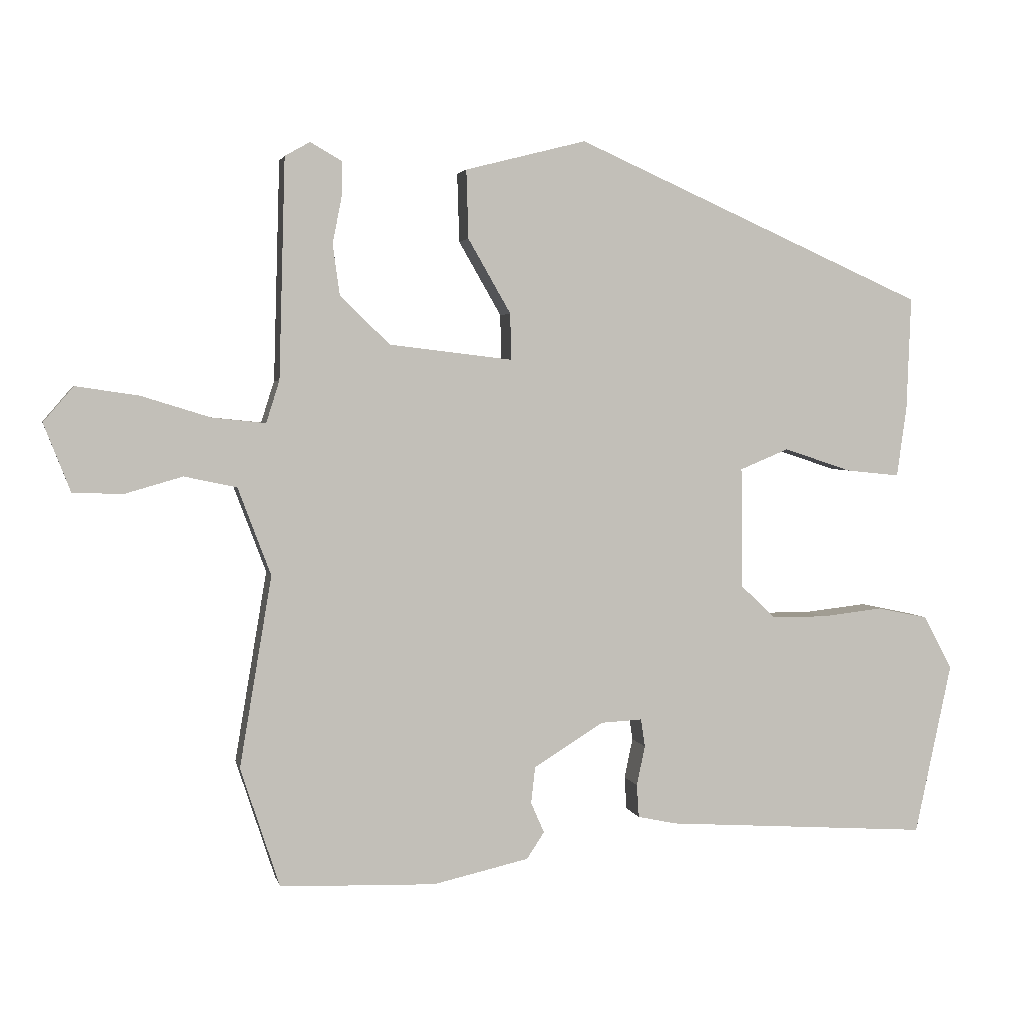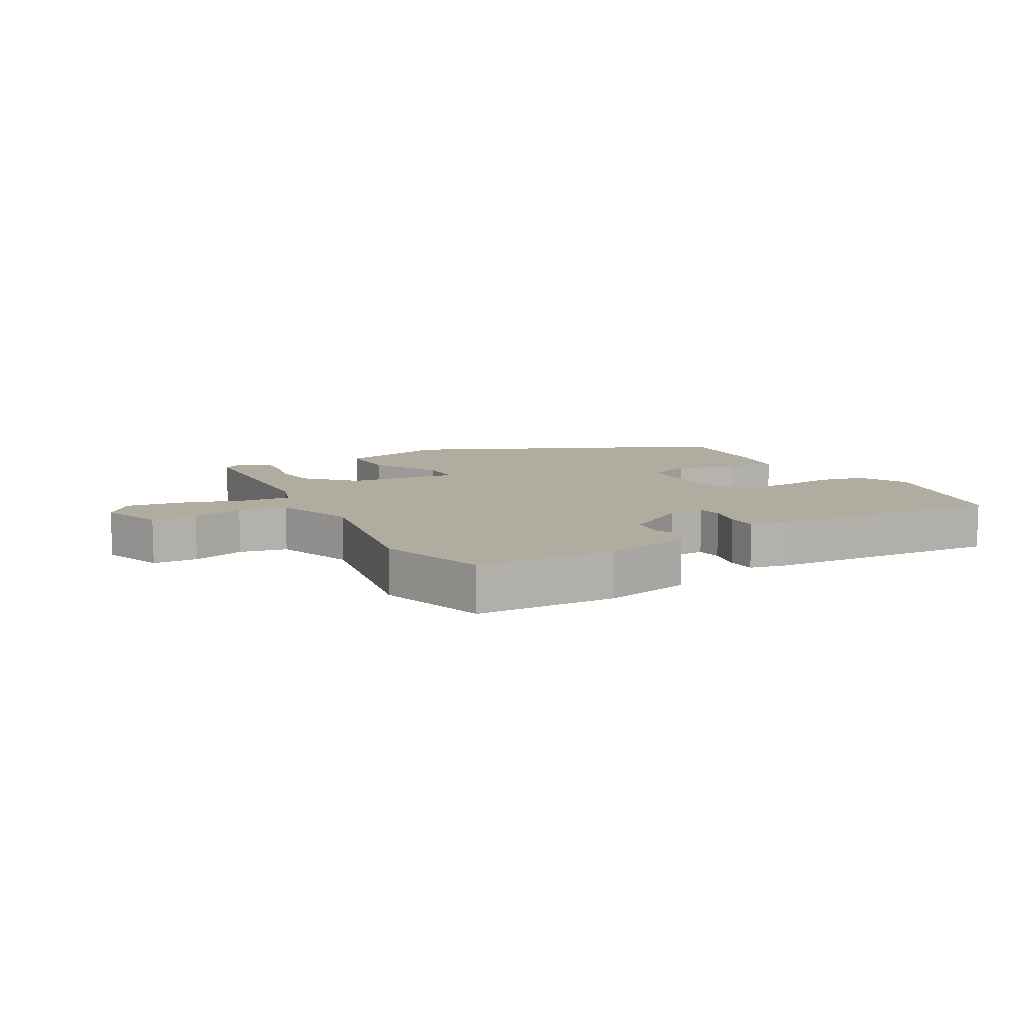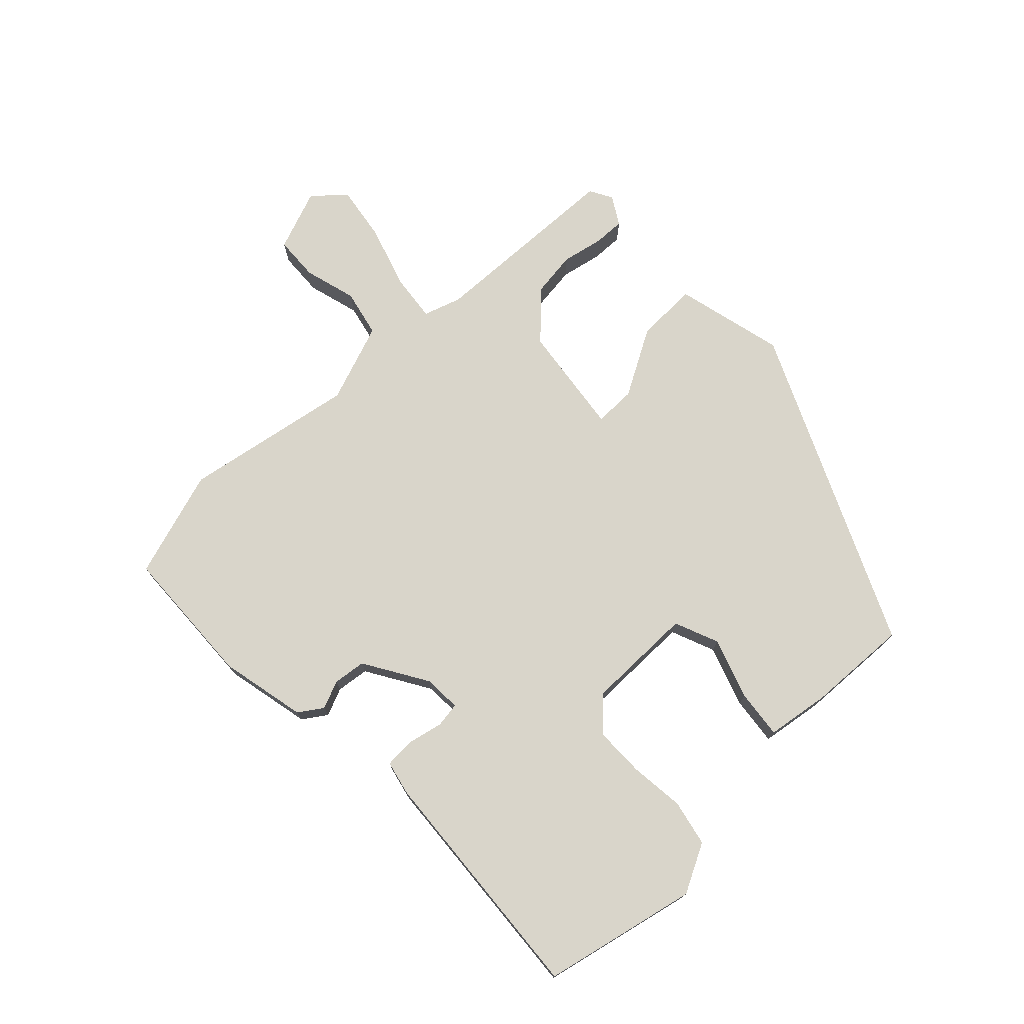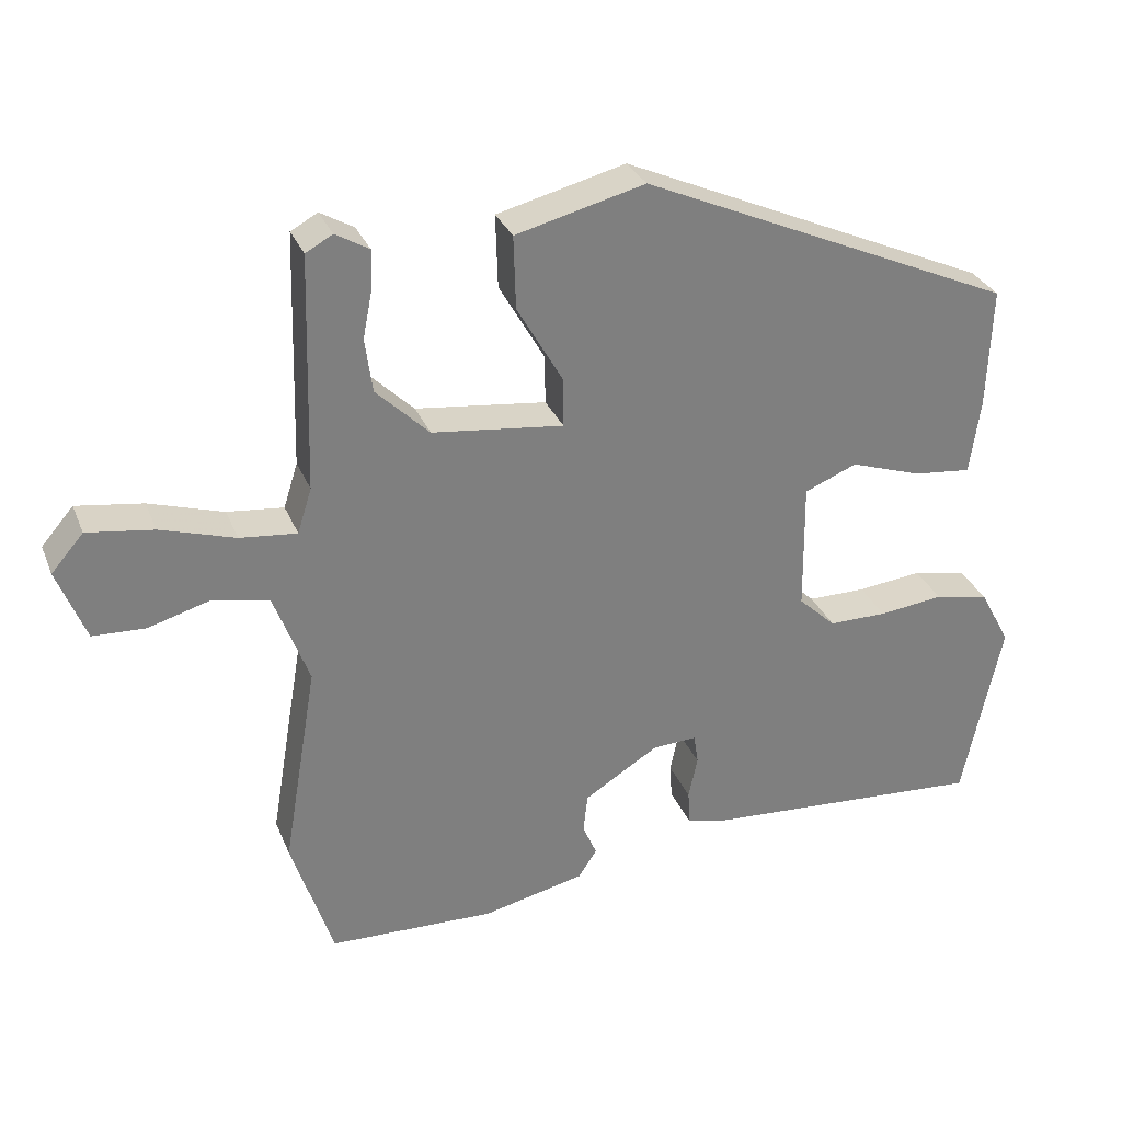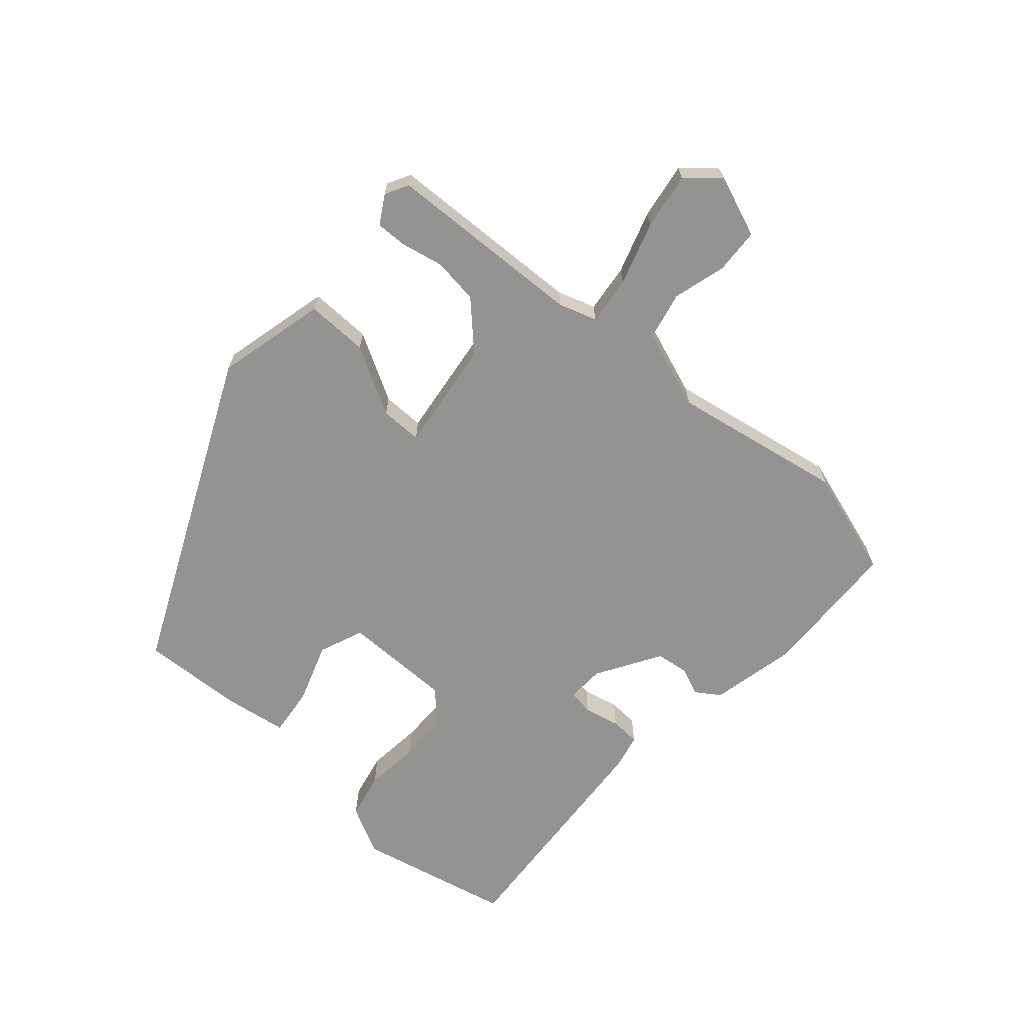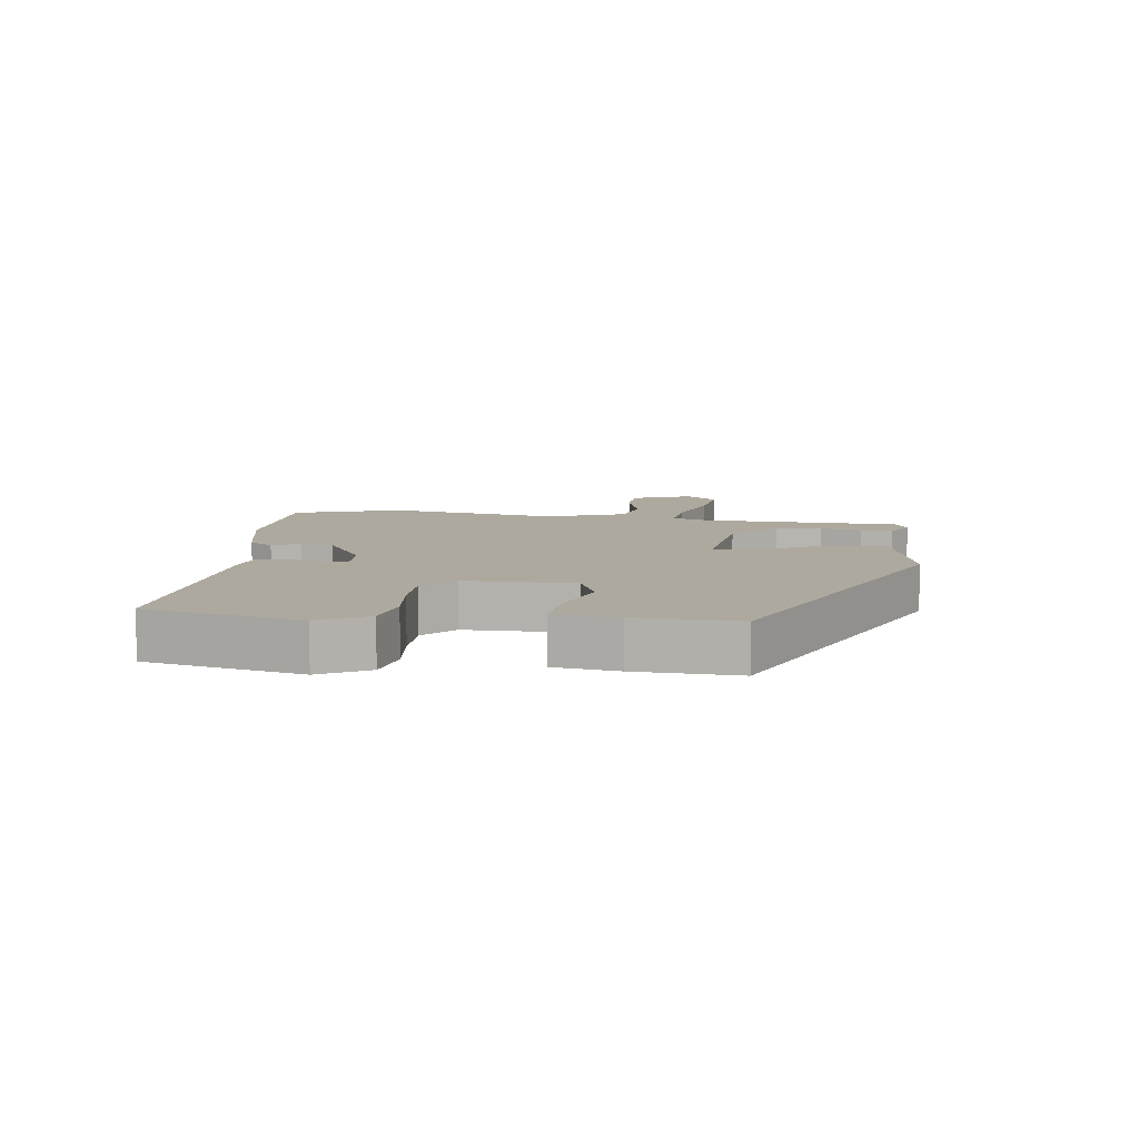
<metadata>
{"format":"obj","ext":"obj","renderer":"f3d","projection":"perspective","resolution":1024,"background":"white","views":[{"elev":3.1,"azim":167.9,"up":"+Z"},{"elev":10.0,"azim":151.4,"up":"+Y"},{"elev":74.4,"azim":-133.2,"up":"+Y"},{"elev":30.5,"azim":160.4,"up":"+Z"},{"elev":-66.7,"azim":49.2,"up":"+Y"},{"elev":9.0,"azim":-82.3,"up":"+Y"}]}
</metadata>
<code>
v 0.475 0.07 0.493
v 0.484 0.07 0.179
v 0.503 0.07 0.119
v 0.579 0.07 0.127
v 0.679 0.07 0.158
v 0.768 0.07 0.171
v 0.811 0.07 0.121
v 0.773 0.07 0.024
v 0.702 0.07 0.021
v 0.619 0.07 0.045
v 0.544 0.07 0.029
v 0.497 0.07 -0.096
v 0.543 0.07 -0.369
v 0.487 0.07 -0.54
v 0.264 0.07 -0.547
v 0.127 0.07 -0.516
v 0.102 0.07 -0.478
v 0.121 0.07 -0.434
v 0.115 0.07 -0.382
v 0.015 0.07 -0.32
v -0.044 0.07 -0.317
v -0.05 0.07 -0.357
v -0.038 0.07 -0.414
v -0.041 0.07 -0.461
v -0.096 0.07 -0.473
v -0.475 0.07 -0.498
v -0.527 0.07 -0.253
v -0.486 0.07 -0.176
v -0.413 0.07 -0.161
v -0.326 0.07 -0.171
v -0.248 0.07 -0.171
v -0.198 0.07 -0.124
v -0.196 0.07 0.049
v -0.266 0.07 0.078
v -0.362 0.07 0.046
v -0.439 0.07 0.038
v -0.453 0.07 0.138
v -0.459 0.07 0.3
v 0.043 0.07 0.523
v 0.216 0.07 0.479
v 0.213 0.07 0.381
v 0.152 0.07 0.275
v 0.151 0.07 0.209
v 0.327 0.07 0.23
v 0.398 0.07 0.299
v 0.408 0.07 0.371
v 0.395 0.07 0.437
v 0.394 0.07 0.487
v 0.439 0.07 0.513
v 0.475 0 0.493
v 0.484 0 0.179
v 0.503 0 0.119
v 0.579 0 0.127
v 0.679 0 0.158
v 0.768 0 0.171
v 0.811 0 0.121
v 0.773 0 0.024
v 0.702 0 0.021
v 0.619 0 0.045
v 0.544 0 0.029
v 0.497 0 -0.096
v 0.543 0 -0.369
v 0.487 0 -0.54
v 0.264 0 -0.547
v 0.127 0 -0.516
v 0.102 0 -0.478
v 0.121 0 -0.434
v 0.115 0 -0.382
v 0.015 0 -0.32
v -0.044 0 -0.317
v -0.05 0 -0.357
v -0.038 0 -0.414
v -0.041 0 -0.461
v -0.096 0 -0.473
v -0.475 0 -0.498
v -0.527 0 -0.253
v -0.486 0 -0.176
v -0.413 0 -0.161
v -0.326 0 -0.171
v -0.248 0 -0.171
v -0.198 0 -0.124
v -0.196 0 0.049
v -0.266 0 0.078
v -0.362 0 0.046
v -0.439 0 0.038
v -0.453 0 0.138
v -0.459 0 0.3
v 0.043 0 0.523
v 0.216 0 0.479
v 0.213 0 0.381
v 0.152 0 0.275
v 0.151 0 0.209
v 0.327 0 0.23
v 0.398 0 0.299
v 0.408 0 0.371
v 0.395 0 0.437
v 0.394 0 0.487
v 0.439 0 0.513
f 46 47 48 49
f 45 46 49 1
f 39 40 41 42
f 39 42 43
f 38 39 43
f 37 38 43
f 34 35 36 37
f 34 37 43
f 33 34 43 44
f 27 28 29 30
f 27 30 31
f 26 27 31
f 25 26 31 32
f 22 23 24 25
f 21 22 25 32
f 15 16 17 18
f 15 18 19
f 12 13 14 15
f 11 12 15 19
f 7 8 9 10
f 7 10 11
f 4 5 6 7
f 3 4 7 11
f 45 1 2
f 44 45 2 3
f 20 21 32 33
f 19 20 33 44
f 3 11 19 44
f 98 97 96 95
f 50 98 95 94
f 91 90 89 88
f 92 91 88
f 92 88 87
f 92 87 86
f 86 85 84 83
f 92 86 83
f 93 92 83 82
f 79 78 77 76
f 80 79 76
f 80 76 75
f 81 80 75 74
f 74 73 72 71
f 81 74 71 70
f 67 66 65 64
f 68 67 64
f 64 63 62 61
f 68 64 61 60
f 59 58 57 56
f 60 59 56
f 56 55 54 53
f 60 56 53 52
f 51 50 94
f 52 51 94 93
f 82 81 70 69
f 93 82 69 68
f 93 68 60 52
f 1 50 51 2
f 2 51 52 3
f 3 52 53 4
f 4 53 54 5
f 5 54 55 6
f 6 55 56 7
f 7 56 57 8
f 8 57 58 9
f 9 58 59 10
f 10 59 60 11
f 11 60 61 12
f 12 61 62 13
f 13 62 63 14
f 14 63 64 15
f 15 64 65 16
f 16 65 66 17
f 17 66 67 18
f 18 67 68 19
f 19 68 69 20
f 20 69 70 21
f 21 70 71 22
f 22 71 72 23
f 23 72 73 24
f 24 73 74 25
f 25 74 75 26
f 26 75 76 27
f 27 76 77 28
f 28 77 78 29
f 29 78 79 30
f 30 79 80 31
f 31 80 81 32
f 32 81 82 33
f 33 82 83 34
f 34 83 84 35
f 35 84 85 36
f 36 85 86 37
f 37 86 87 38
f 38 87 88 39
f 39 88 89 40
f 40 89 90 41
f 41 90 91 42
f 42 91 92 43
f 43 92 93 44
f 44 93 94 45
f 45 94 95 46
f 46 95 96 47
f 47 96 97 48
f 48 97 98 49
f 49 98 50 1

</code>
